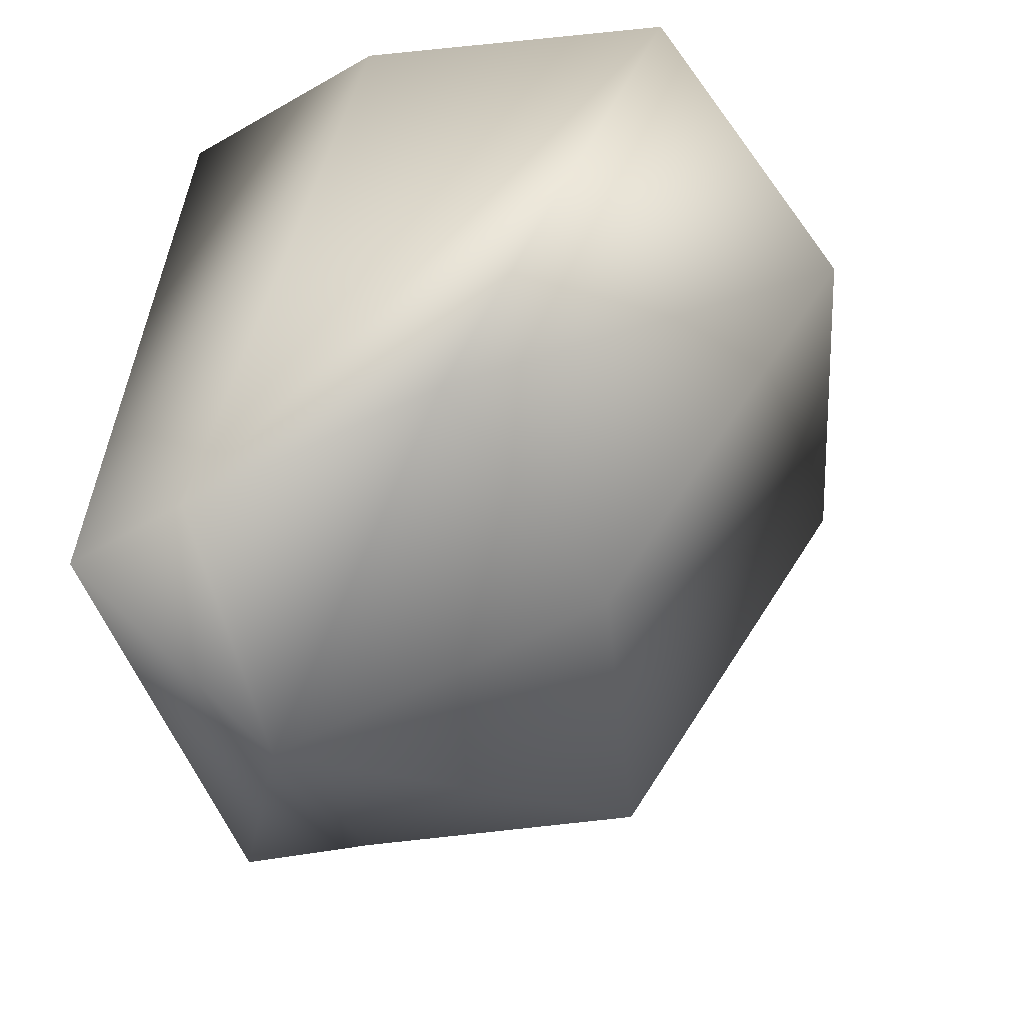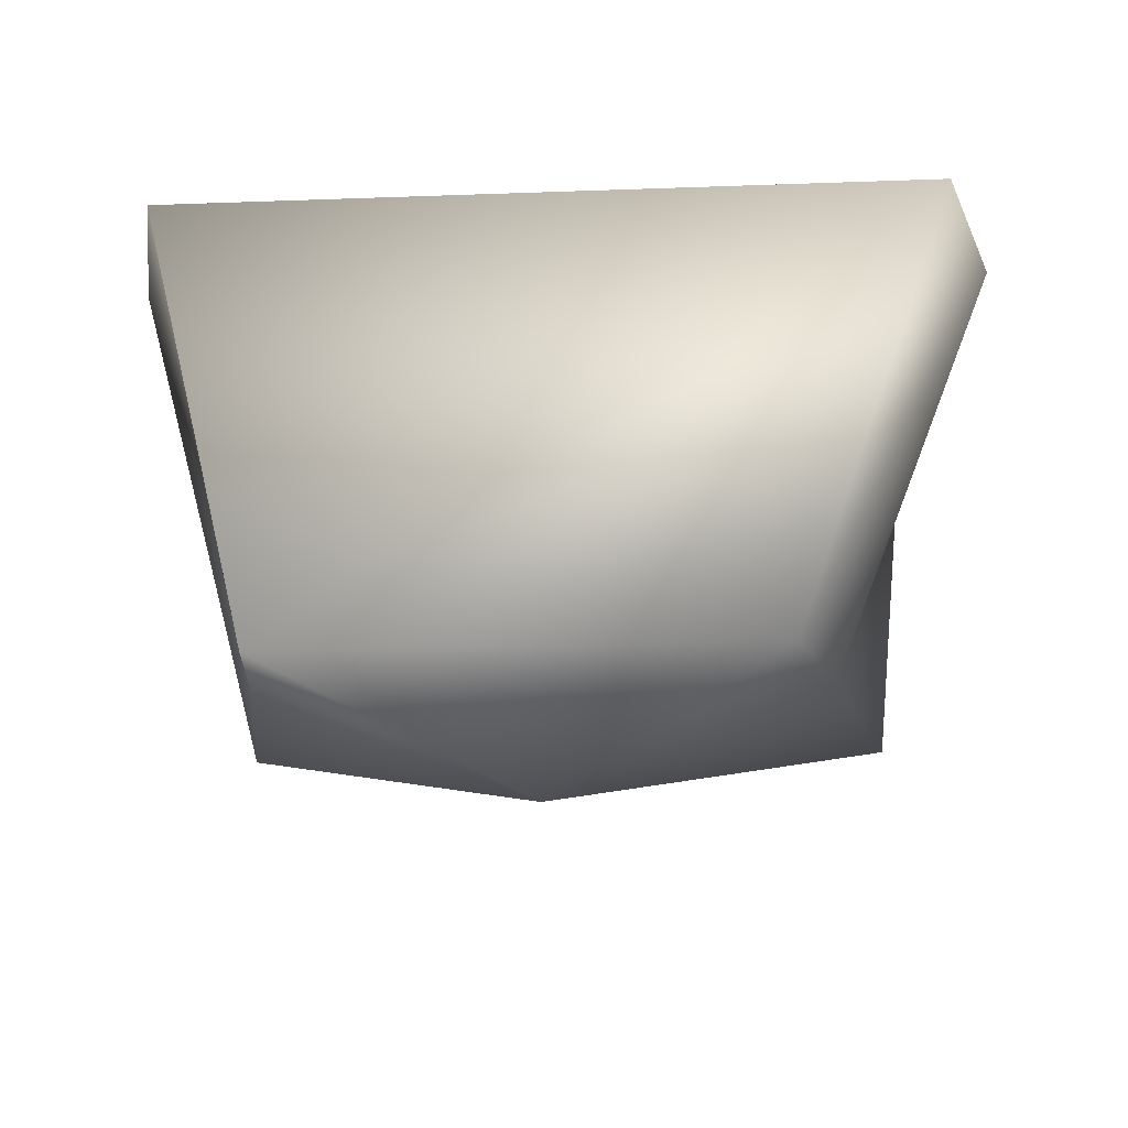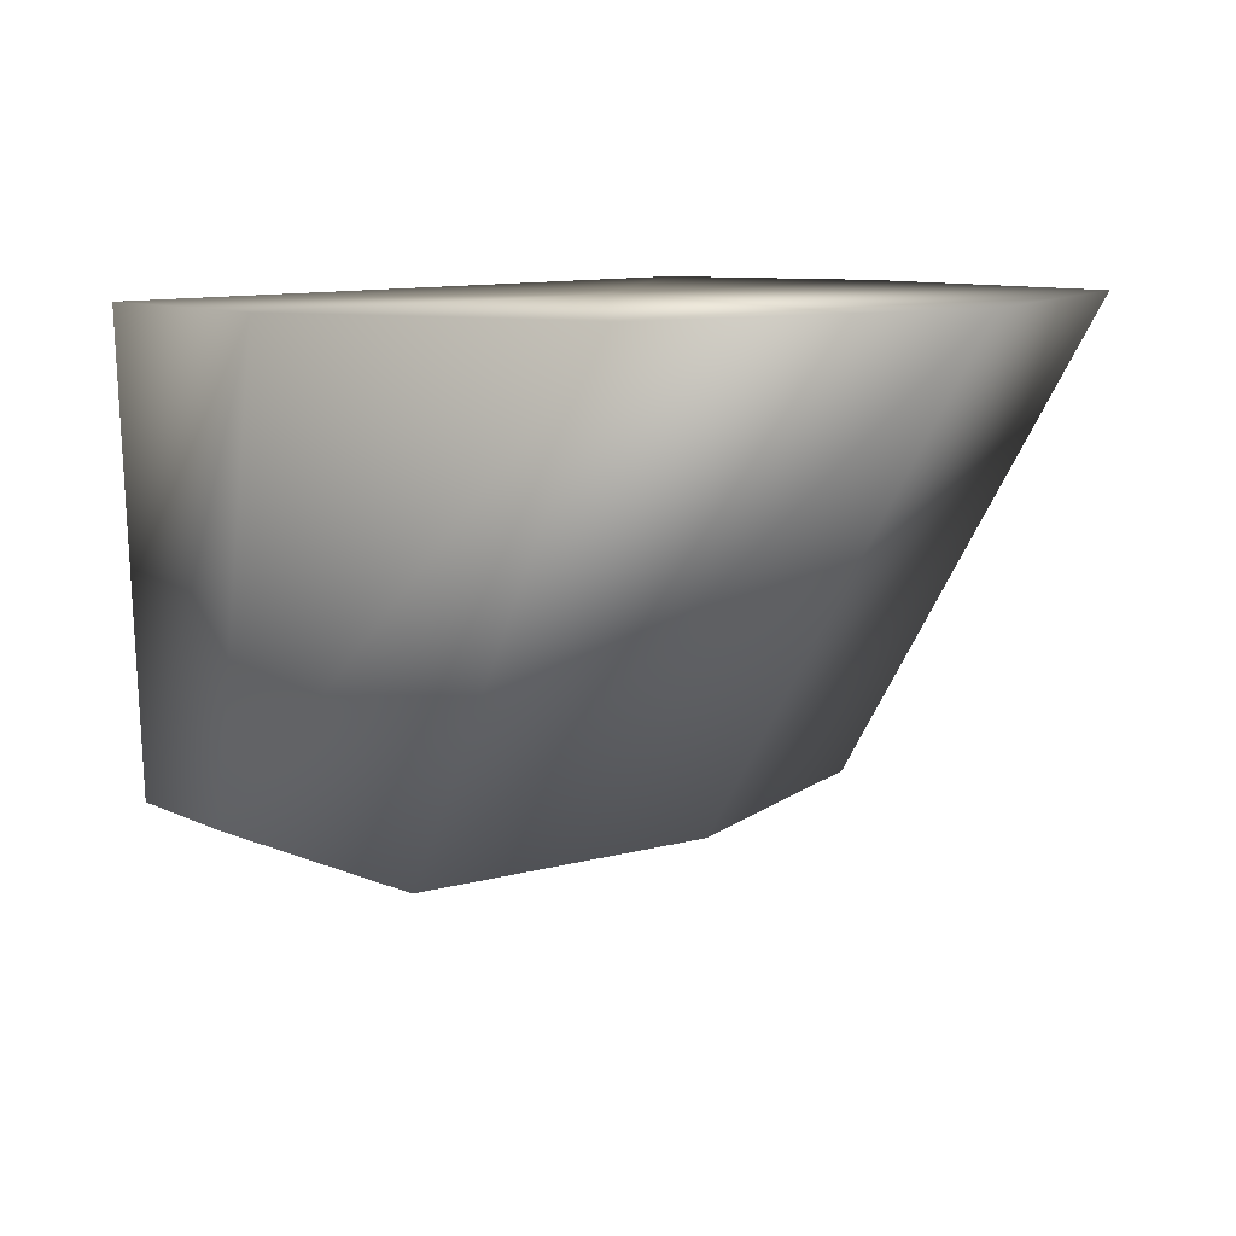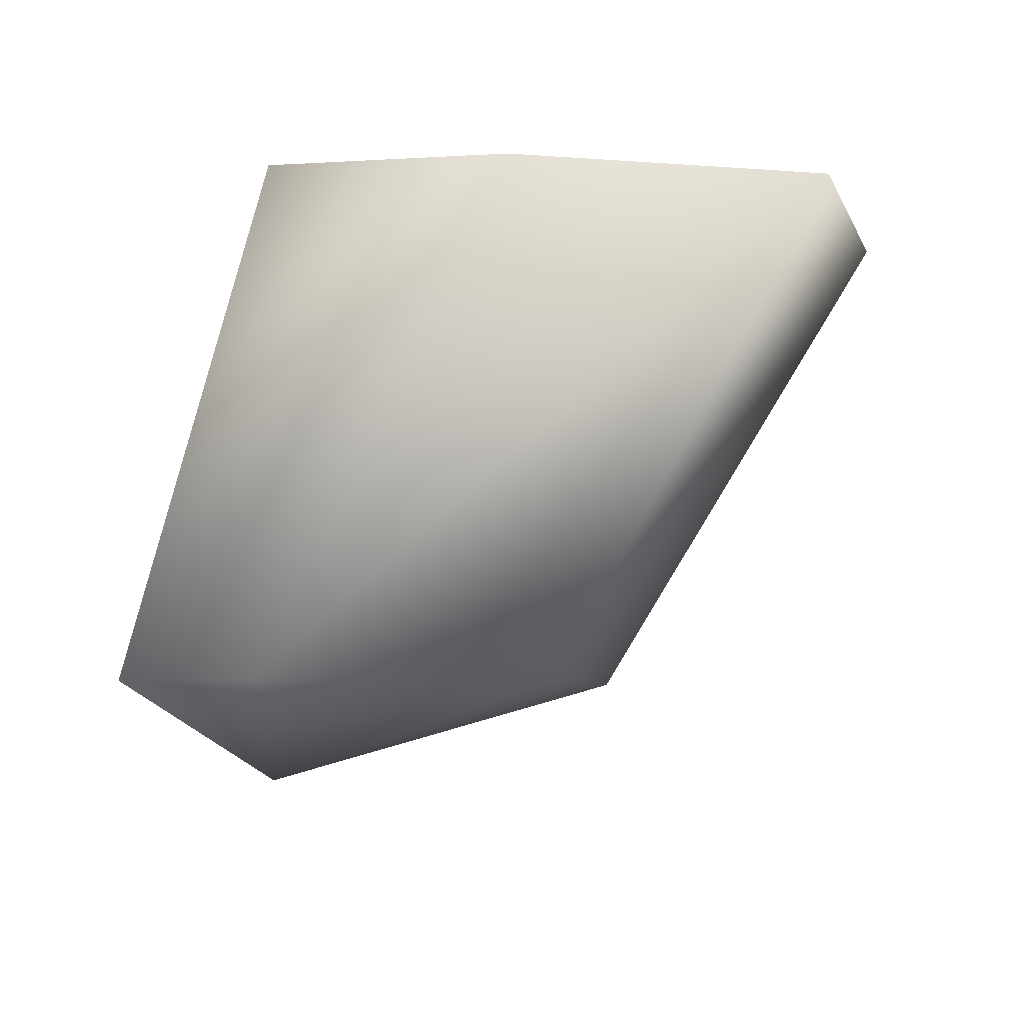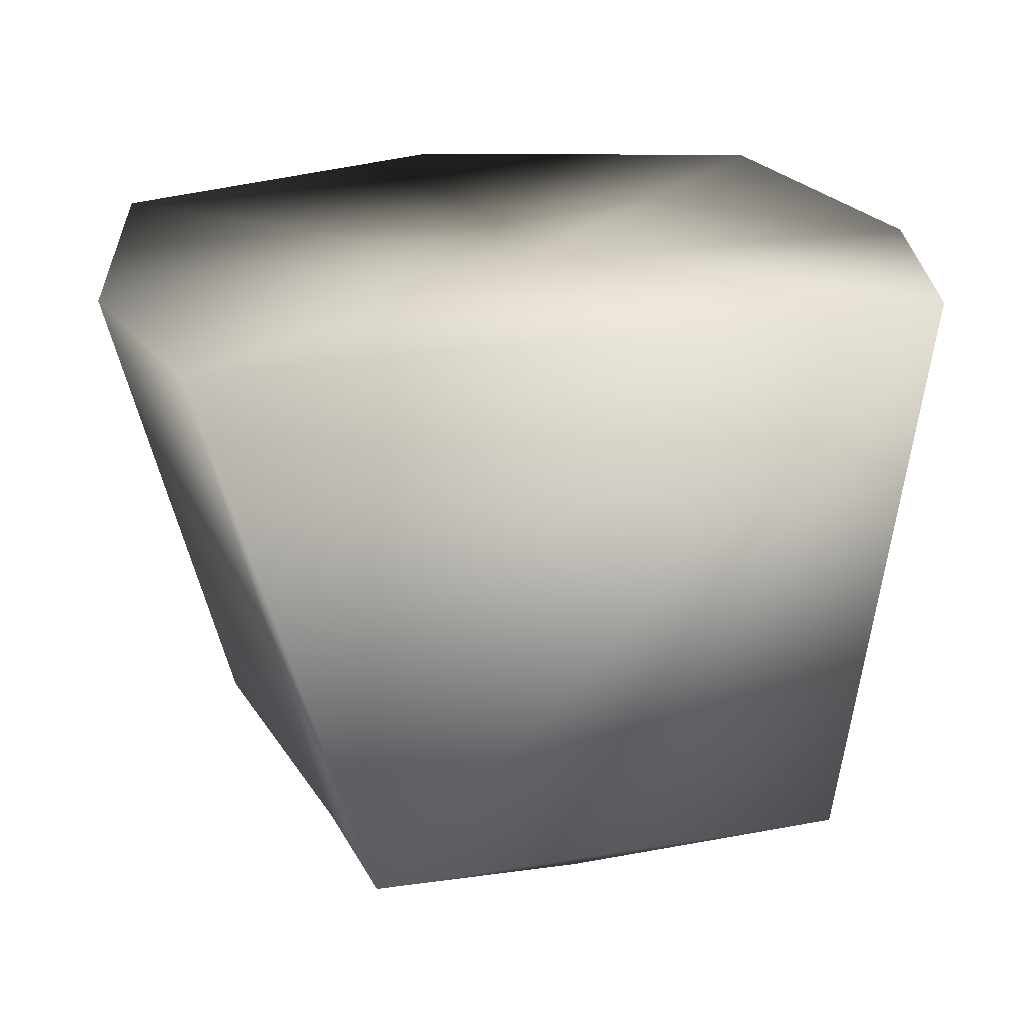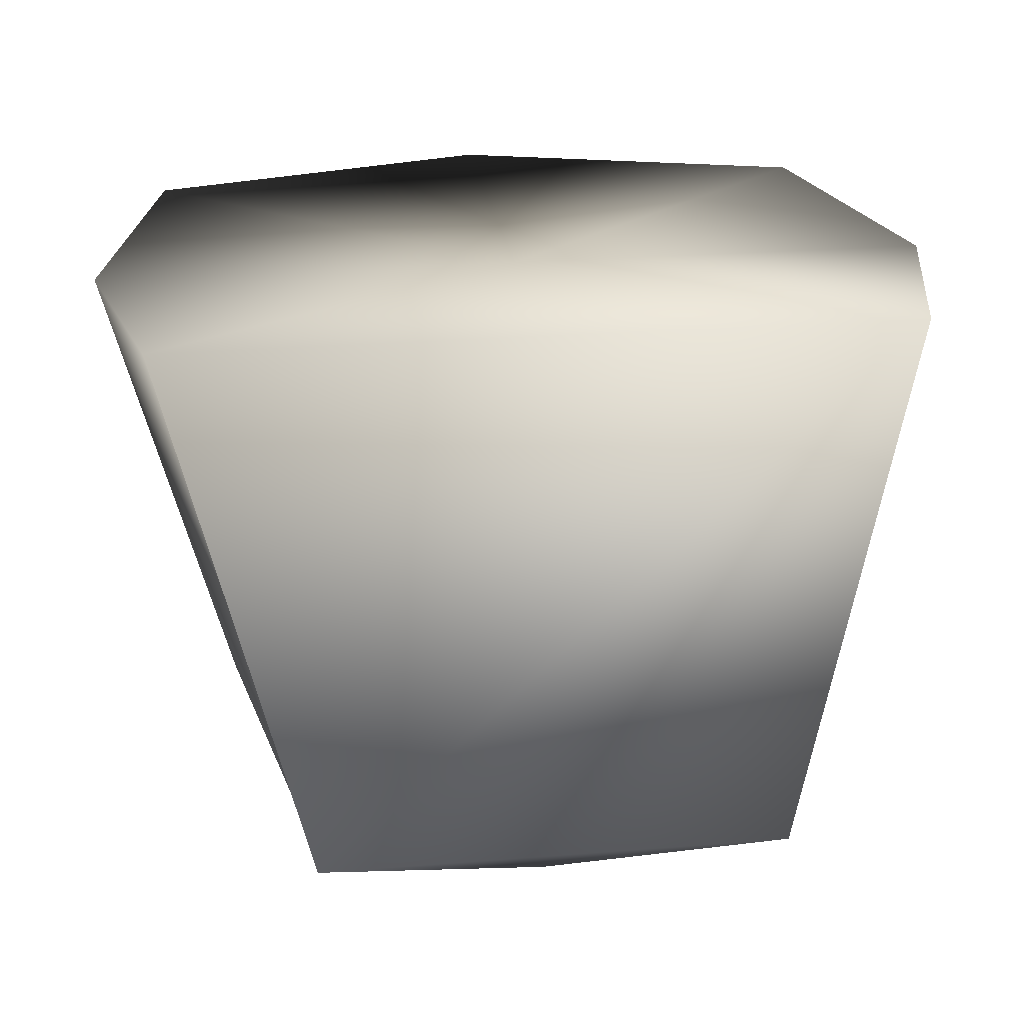
<metadata>
{"format":"obj","ext":"obj","renderer":"f3d","projection":"perspective","resolution":1024,"background":"white","views":[{"elev":-51.3,"azim":108.8,"up":"+Y"},{"elev":-16.7,"azim":4.4,"up":"+Y"},{"elev":9.1,"azim":129.4,"up":"+Y"},{"elev":-5.3,"azim":88.3,"up":"+Y"},{"elev":25.3,"azim":-15.1,"up":"+Y"},{"elev":24.5,"azim":-7.5,"up":"+Y"}]}
</metadata>
<code>
v -25 2 -29
v -22 2 -16
v 0 2 -29
v -21 2 -47
v -25 2 -29
v 0 2 -29
v 0 2 -53
v -21 2 -47
v 0 2 -29
v 21 2 -47
v 0 2 -53
v 0 2 -29
v 25 2 -29
v 21 2 -47
v 0 2 -29
v 22 2 -16
v 25 2 -29
v 0 2 -29
v -22 2 -16
v 22 2 -16
v 0 2 -29
v -15 -26 -15
v -14 -26 -7
v -22 2 -16
v -25 2 -29
v -15 -26 -15
v -22 2 -16
v -18 -26 -32
v -15 -26 -15
v -25 2 -29
v -21 2 -47
v -18 -26 -32
v -25 2 -29
v 0 -26 -36
v -18 -26 -32
v -21 2 -47
v 0 2 -53
v 0 -26 -36
v -21 2 -47
v 18 -26 -32
v 0 -26 -36
v 0 2 -53
v 21 2 -47
v 18 -26 -32
v 0 2 -53
v 15 -26 -15
v 18 -26 -32
v 21 2 -47
v 25 2 -29
v 15 -26 -15
v 21 2 -47
v 13 -26 -7
v 15 -26 -15
v 25 2 -29
v 22 2 -16
v 13 -26 -7
v 25 2 -29
v -14 -26 -7
v 13 -26 -7
v 22 2 -16
v -22 2 -16
v -14 -26 -7
v 22 2 -16
v -14 -26 -7
v -15 -26 -15
v 0 -32 -15
v -15 -26 -15
v -18 -26 -32
v 0 -32 -15
v -18 -26 -32
v 0 -26 -36
v 0 -32 -15
v 0 -26 -36
v 18 -26 -32
v 0 -32 -15
v 18 -26 -32
v 15 -26 -15
v 0 -32 -15
v 15 -26 -15
v 13 -26 -7
v 0 -32 -15
v 13 -26 -7
v -14 -26 -7
v 0 -32 -15
f 1 2 3
f 4 5 6
f 7 8 9
f 10 11 12
f 13 14 15
f 16 17 18
f 19 20 21
f 22 23 24
f 25 26 27
f 28 29 30
f 31 32 33
f 34 35 36
f 37 38 39
f 40 41 42
f 43 44 45
f 46 47 48
f 49 50 51
f 52 53 54
f 55 56 57
f 58 59 60
f 61 62 63
f 64 65 66
f 67 68 69
f 70 71 72
f 73 74 75
f 76 77 78
f 79 80 81
f 82 83 84

</code>
